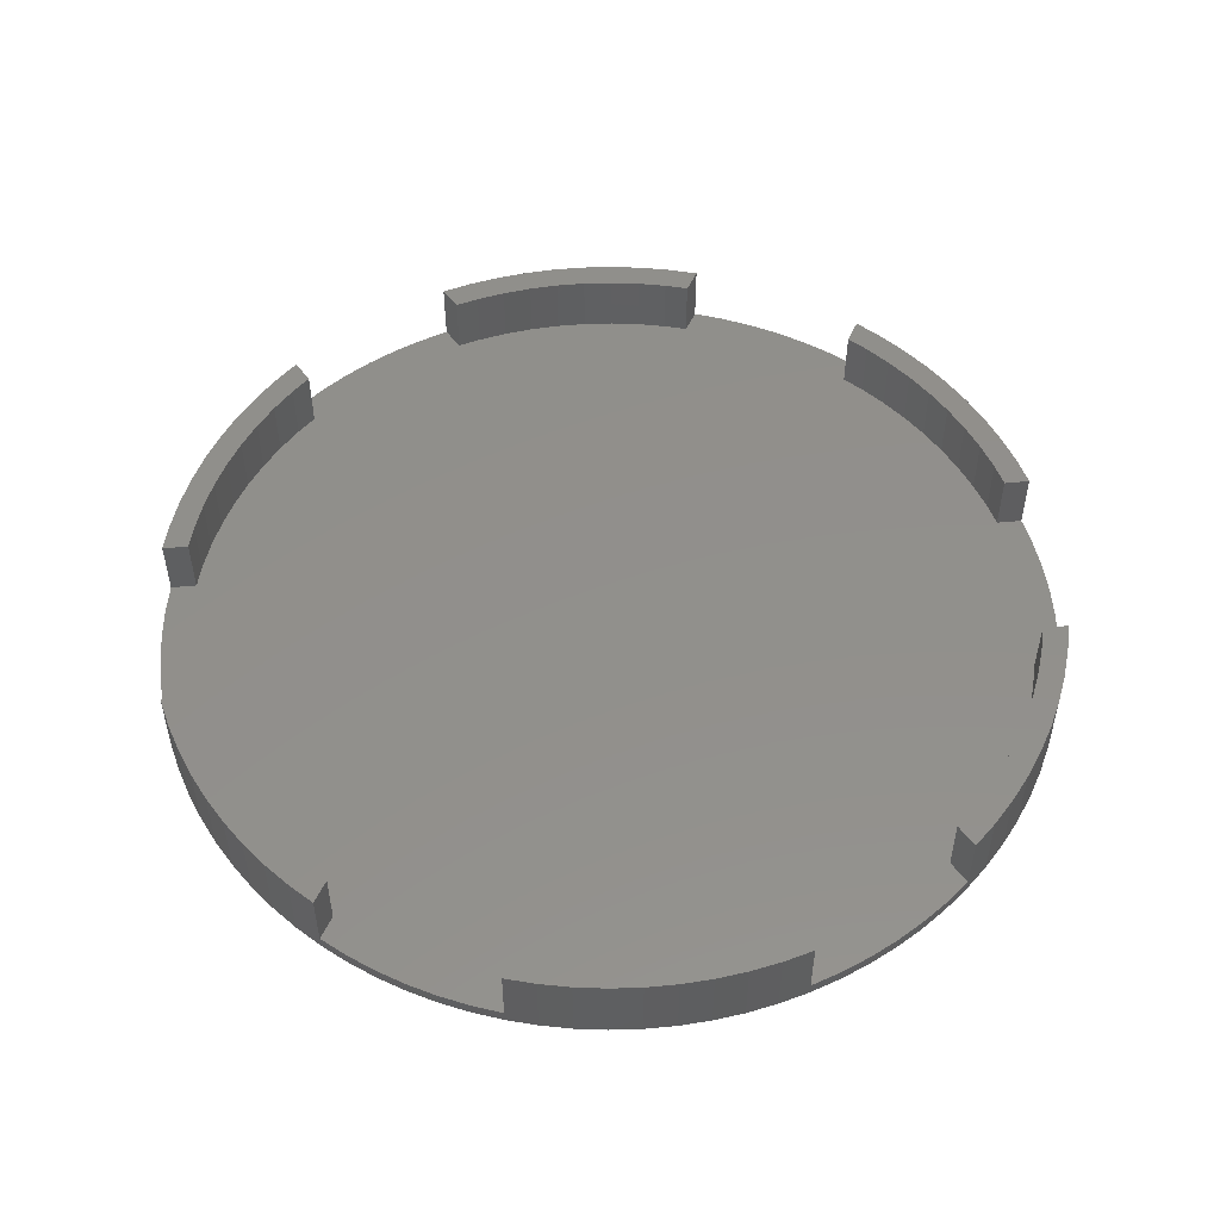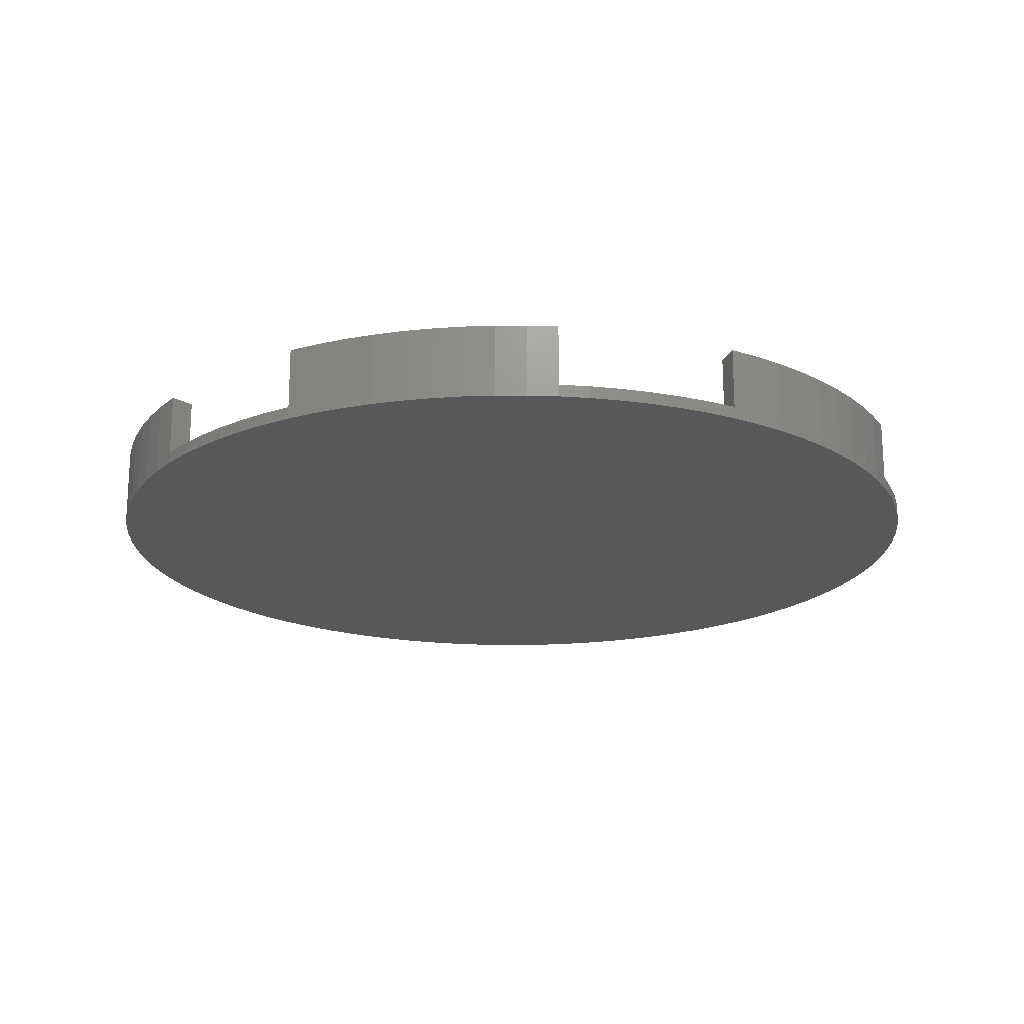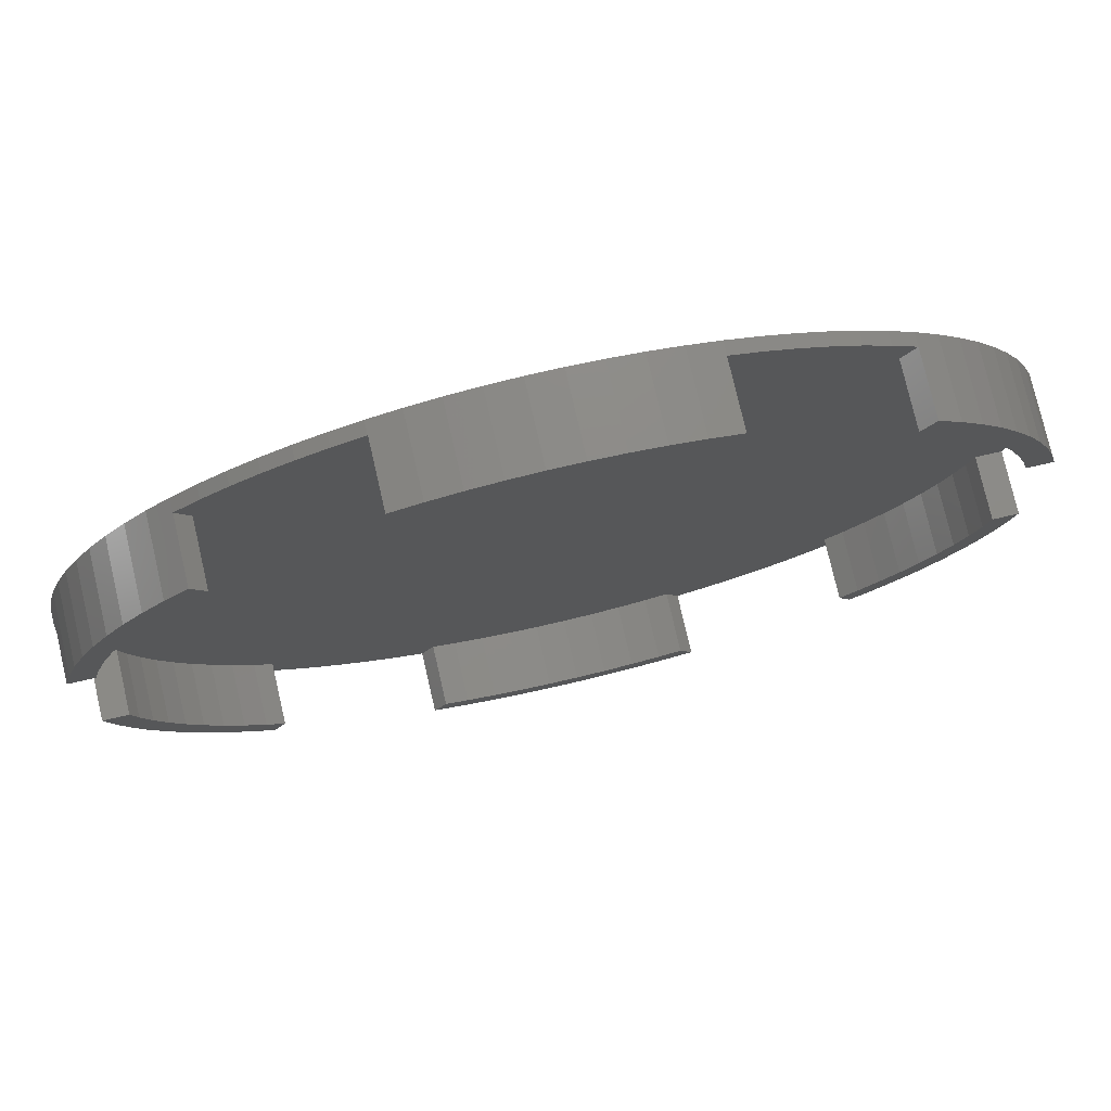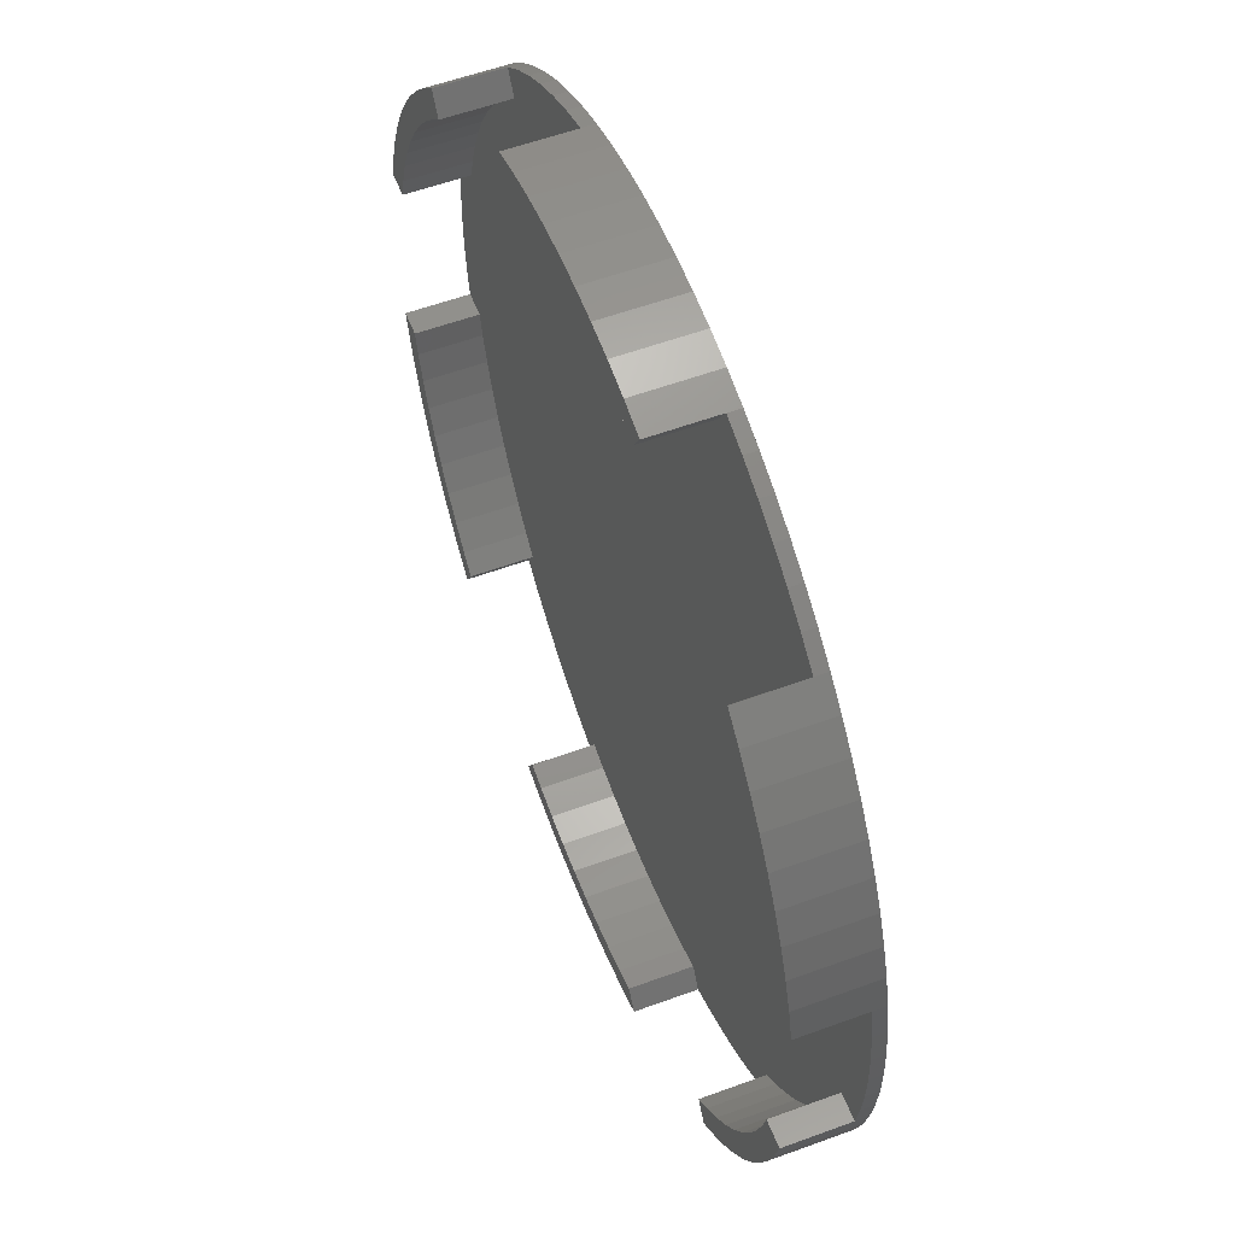
<metadata>
{"format":"stl","ext":"stl","renderer":"f3d","projection":"perspective","resolution":1024,"background":"white","views":[{"elev":51.9,"azim":54.2,"up":"+Z"},{"elev":-19.4,"azim":12.1,"up":"+Z"},{"elev":76.9,"azim":-13.0,"up":"+Y"},{"elev":56.2,"azim":68.9,"up":"+Y"}]}
</metadata>
<code>
# stl→obj: 324 verts, 644 faces
v -10.08 32.46 1
v -11.11 34.24 6
v -11.11 34.24 1
v -10.08 32.46 6
v 24.1 -26.74 1
v 23.07 -24.96 6
v 23.07 -24.96 1
v 24.1 -26.74 6
v 24.09 26.75 1
v 23.07 24.96 1
v 24.1 26.74 1
v 20.13 29.85 1
v 22.16 28.37 1
v 33.15 7.5 1
v 36 0 1
v 35.91 2.511 1
v 35.65 5.01 1
v 33.15 -7.5 1
v 35.21 7.485 1
v 35.91 -2.511 1
v 35.21 7.5 1
v 35.65 -5.01 1
v 35.21 -7.485 1
v 35.21 -7.5 1
v 32.68 9.372 1
v 32.68 -9.372 1
v 31.95 11.63 1
v 31.95 -11.63 1
v 31.06 13.83 1
v 31.06 -13.83 1
v 30.02 15.96 1
v 30.02 -15.96 1
v 28.83 18.02 1
v 28.83 -18.02 1
v 27.51 19.98 1
v 27.51 -19.98 1
v 26.05 21.85 1
v 26.05 -21.85 1
v 24.46 23.62 1
v 24.46 -23.62 1
v 24.09 -26.75 1
v 22.16 -28.37 1
v 10.08 32.46 1
v 18 31.18 1
v 10.08 -32.46 1
v 18 -31.18 1
v 15.78 32.36 1
v 20.13 -29.85 1
v 13.49 33.38 1
v 11.12 34.24 1
v 15.78 -32.36 1
v 11.11 34.24 1
v 13.49 -33.38 1
v 11.12 -34.24 1
v 11.11 -34.24 1
v 8.225 32.99 1
v 8.225 -32.99 1
v 5.904 33.48 1
v 5.904 -33.48 1
v 3.554 33.81 1
v 3.554 -33.81 1
v 1.187 33.98 1
v 1.187 -33.98 1
v -1.187 33.98 1
v -1.187 -33.98 1
v -3.554 33.81 1
v -3.554 -33.81 1
v -5.904 33.48 1
v -5.904 -33.48 1
v -8.225 32.99 1
v -8.225 -32.99 1
v -10.08 -32.46 1
v -11.12 34.24 1
v -23.07 24.96 1
v -13.49 33.38 1
v -23.07 -24.96 1
v -15.78 32.36 1
v -18 -31.18 1
v -18 31.18 1
v -11.12 -34.24 1
v -11.11 -34.24 1
v -13.49 -33.38 1
v -20.13 29.85 1
v -15.78 -32.36 1
v -22.16 28.37 1
v -20.13 -29.85 1
v -24.09 26.75 1
v -24.1 26.74 1
v -24.46 23.62 1
v -24.46 -23.62 1
v -26.05 21.85 1
v -26.05 -21.85 1
v -27.51 19.98 1
v -27.51 -19.98 1
v -28.83 18.02 1
v -28.83 -18.02 1
v -30.02 15.96 1
v -30.02 -15.96 1
v -31.06 13.83 1
v -31.06 -13.83 1
v -31.95 11.63 1
v -31.95 -11.63 1
v -32.68 9.372 1
v -32.68 -9.372 1
v -33.15 7.5 1
v -33.15 -7.5 1
v -35.21 7.485 1
v -35.21 7.5 1
v -35.91 2.511 1
v -35.65 5.01 1
v -36 0 1
v -35.21 -7.485 1
v -35.65 -5.01 1
v -35.21 -7.5 1
v -35.91 -2.511 1
v -22.16 -28.37 1
v -24.09 -26.75 1
v -24.1 -26.74 1
v -23.07 24.96 6
v -24.1 26.74 6
v 11.11 -34.24 6
v 10.08 -32.46 6
v -35.21 -7.5 6
v -33.15 -7.5 6
v 33.15 -7.5 6
v 35.21 -7.5 6
v -33.15 7.5 6
v -35.21 7.5 6
v 35.21 7.5 6
v 33.15 7.5 6
v -24.1 -26.74 6
v -23.07 -24.96 6
v 10.08 32.46 6
v 11.11 34.24 6
v -10.08 -32.46 6
v -11.11 -34.24 6
v 24.1 26.74 6
v 23.07 24.96 6
v 32.89 14.64 6
v 31.79 16.9 0
v 31.79 16.9 6
v 32.89 14.64 0
v 15.78 32.36 0
v 13.49 33.38 0
v -13.49 33.38 0
v -15.78 32.36 0
v -32.89 14.64 0
v -31.79 16.9 6
v -31.79 16.9 0
v -32.89 14.64 6
v 35.91 -2.511 0
v 35.65 -5.01 0
v 6.251 35.45 0
v 3.763 35.8 6
v 6.251 35.45 6
v 3.763 35.8 0
v 20.13 29.85 0
v 18 31.18 0
v -35.65 5.01 0
v -35.21 7.485 0
v -27.58 23.14 0
v -25.9 25.01 6
v -25.9 25.01 0
v -27.58 23.14 6
v -6.251 35.45 0
v -8.709 34.93 6
v -6.251 35.45 6
v -8.709 34.93 0
v -25.9 -25.01 6
v -25.9 -25.01 0
v -24.09 -26.75 0
v -31.79 -16.9 0
v -32.89 -14.64 6
v -32.89 -14.64 0
v -31.79 -16.9 6
v 35.65 5.01 0
v 35.91 2.511 0
v 34.61 9.923 6
v 33.83 12.31 0
v 33.83 12.31 6
v 34.61 9.923 0
v 30.53 19.08 6
v 29.12 21.16 0
v 29.12 21.16 6
v 30.53 19.08 0
v 25.9 25.01 6
v 25.9 25.01 0
v 24.09 26.75 0
v 1.256 35.98 0
v -1.256 35.98 6
v 1.256 35.98 6
v -1.256 35.98 0
v 8.709 34.93 0
v 8.709 34.93 6
v 22.16 28.37 0
v -36 0 0
v -35.91 2.511 0
v -33.83 12.31 0
v -33.83 12.31 6
v -34.61 9.923 0
v -34.61 9.923 6
v -30.53 19.08 6
v -30.53 19.08 0
v -29.12 21.16 6
v -29.12 21.16 0
v -11.12 34.24 0
v -3.763 35.8 6
v -3.763 35.8 0
v -18 31.18 0
v -20.13 29.85 0
v -22.16 28.37 0
v 36 0 0
v 33.83 -12.31 6
v 34.61 -9.923 0
v 34.61 -9.923 6
v 33.83 -12.31 0
v -29.12 -21.16 0
v -30.53 -19.08 6
v -30.53 -19.08 0
v -29.12 -21.16 6
v 1.256 -35.98 0
v 3.763 -35.8 6
v 1.256 -35.98 6
v 3.763 -35.8 0
v 35.21 7.485 0
v 27.58 23.14 0
v 27.58 23.14 6
v 11.12 34.24 0
v 8.709 -34.93 6
v 8.225 -32.99 6
v 6.251 -35.45 6
v 5.904 -33.48 6
v 3.554 -33.81 6
v 1.187 -33.98 6
v -1.187 -33.98 6
v -1.256 -35.98 6
v -3.554 -33.81 6
v -3.763 -35.8 6
v -5.904 -33.48 6
v -6.251 -35.45 6
v -8.225 -32.99 6
v -8.709 -34.93 6
v -24.46 -23.62 6
v -26.05 -21.85 6
v -27.58 -23.14 6
v -27.51 -19.98 6
v -28.83 -18.02 6
v -30.02 -15.96 6
v -31.06 -13.83 6
v -31.95 -11.63 6
v -33.83 -12.31 6
v -32.68 -9.372 6
v -34.61 -9.923 6
v 8.225 32.99 6
v 5.904 33.48 6
v 3.554 33.81 6
v 1.187 33.98 6
v -1.187 33.98 6
v -3.554 33.81 6
v -5.904 33.48 6
v -8.225 32.99 6
v -24.46 23.62 6
v -26.05 21.85 6
v -27.51 19.98 6
v -28.83 18.02 6
v -30.02 15.96 6
v -31.06 13.83 6
v -31.95 11.63 6
v -32.68 9.372 6
v 32.68 9.372 6
v 31.95 11.63 6
v 31.06 13.83 6
v 30.02 15.96 6
v 28.83 18.02 6
v 27.51 19.98 6
v 26.05 21.85 6
v 24.46 23.62 6
v 32.68 -9.372 6
v 31.95 -11.63 6
v 32.89 -14.64 6
v 31.06 -13.83 6
v 31.79 -16.9 6
v 30.02 -15.96 6
v 30.53 -19.08 6
v 28.83 -18.02 6
v 29.12 -21.16 6
v 27.51 -19.98 6
v 27.58 -23.14 6
v 26.05 -21.85 6
v 25.9 -25.01 6
v 24.46 -23.62 6
v -24.09 26.75 0
v 35.21 -7.485 0
v 31.79 -16.9 0
v 30.53 -19.08 0
v 32.89 -14.64 0
v 20.13 -29.85 0
v 22.16 -28.37 0
v -3.763 -35.8 0
v -1.256 -35.98 0
v -27.58 -23.14 0
v 11.12 -34.24 0
v 13.49 -33.38 0
v 15.78 -32.36 0
v 27.58 -23.14 0
v 25.9 -25.01 0
v 29.12 -21.16 0
v -20.13 -29.85 0
v -18 -31.18 0
v -13.49 -33.38 0
v -11.12 -34.24 0
v -35.91 -2.511 0
v -35.21 -7.485 0
v -35.65 -5.01 0
v -33.83 -12.31 0
v 8.709 -34.93 0
v 24.09 -26.75 0
v 18 -31.18 0
v -6.251 -35.45 0
v -22.16 -28.37 0
v -15.78 -32.36 0
v 6.251 -35.45 0
v -8.709 -34.93 0
v -34.61 -9.923 0
f 1 2 3
f 2 1 4
f 5 6 7
f 6 5 8
f 9 10 11
f 12 10 13
f 13 10 9
f 14 15 16
f 14 16 17
f 18 15 14
f 14 17 19
f 15 18 20
f 14 19 21
f 20 18 22
f 22 18 23
f 23 18 24
f 25 18 14
f 25 26 18
f 27 26 25
f 27 28 26
f 29 28 27
f 29 30 28
f 31 30 29
f 31 32 30
f 33 32 31
f 33 34 32
f 35 34 33
f 35 36 34
f 37 36 35
f 37 38 36
f 39 38 37
f 39 40 38
f 10 40 39
f 40 10 7
f 7 41 5
f 7 42 41
f 10 43 7
f 44 10 12
f 45 7 43
f 10 44 43
f 46 7 45
f 43 44 47
f 7 48 42
f 43 47 49
f 7 46 48
f 43 49 50
f 46 45 51
f 43 50 52
f 51 45 53
f 53 45 54
f 54 45 55
f 56 45 43
f 56 57 45
f 58 57 56
f 58 59 57
f 60 59 58
f 60 61 59
f 62 61 60
f 62 63 61
f 64 63 62
f 64 65 63
f 66 65 64
f 66 67 65
f 68 67 66
f 68 69 67
f 70 69 68
f 70 71 69
f 1 71 70
f 1 72 71
f 73 1 3
f 1 74 72
f 75 1 73
f 76 72 74
f 77 1 75
f 78 72 76
f 79 1 77
f 72 80 81
f 1 79 74
f 72 82 80
f 74 79 83
f 72 84 82
f 74 83 85
f 72 78 84
f 78 76 86
f 87 74 85
f 74 87 88
f 89 76 74
f 89 90 76
f 91 90 89
f 91 92 90
f 93 92 91
f 93 94 92
f 95 94 93
f 95 96 94
f 97 96 95
f 97 98 96
f 99 98 97
f 99 100 98
f 101 100 99
f 101 102 100
f 103 102 101
f 103 104 102
f 105 104 103
f 105 106 104
f 107 105 108
f 109 105 110
f 105 107 110
f 111 105 109
f 112 106 113
f 106 112 114
f 105 111 106
f 106 115 113
f 106 111 115
f 86 76 116
f 76 117 116
f 117 76 118
f 119 88 120
f 88 119 74
f 121 45 122
f 45 121 55
f 106 123 124
f 123 106 114
f 24 125 126
f 125 24 18
f 108 127 128
f 127 108 105
f 14 129 130
f 129 14 21
f 131 76 132
f 76 131 118
f 133 52 134
f 52 133 43
f 81 135 72
f 135 81 136
f 10 137 11
f 137 10 138
f 139 140 141
f 140 139 142
f 143 49 47
f 49 143 144
f 145 77 75
f 77 145 146
f 147 148 149
f 148 147 150
f 22 151 20
f 151 22 152
f 153 154 155
f 154 153 156
f 157 44 12
f 44 157 158
f 159 107 160
f 107 159 110
f 161 162 163
f 162 161 164
f 165 166 167
f 166 165 168
f 169 118 131
f 170 118 169
f 171 118 170
f 118 171 117
f 172 173 174
f 173 172 175
f 16 176 17
f 176 16 177
f 178 179 180
f 179 178 181
f 182 183 184
f 183 182 185
f 186 11 137
f 187 11 186
f 188 11 187
f 11 188 9
f 189 190 191
f 190 189 192
f 193 155 194
f 155 193 153
f 195 12 13
f 12 195 157
f 158 47 44
f 47 158 143
f 196 109 197
f 109 196 111
f 198 150 147
f 150 198 199
f 200 108 201
f 160 108 200
f 108 160 107
f 201 108 128
f 149 202 203
f 202 149 148
f 203 204 205
f 204 203 202
f 166 3 2
f 168 3 166
f 206 3 168
f 3 206 73
f 192 207 190
f 207 192 208
f 209 83 79
f 83 209 210
f 210 85 83
f 85 210 211
f 146 79 77
f 79 146 209
f 15 177 16
f 177 15 212
f 213 214 215
f 214 213 216
f 217 218 219
f 218 217 220
f 221 222 223
f 222 221 224
f 180 142 139
f 142 180 179
f 17 225 19
f 225 17 176
f 141 185 182
f 185 141 140
f 184 226 227
f 226 184 183
f 227 187 186
f 187 227 226
f 50 228 52
f 52 194 134
f 193 52 228
f 52 193 194
f 144 50 49
f 50 144 228
f 156 191 154
f 191 156 189
f 188 13 9
f 13 188 195
f 197 110 159
f 110 197 109
f 122 229 121
f 230 229 122
f 230 231 229
f 232 231 230
f 232 222 231
f 233 222 232
f 233 223 222
f 234 223 233
f 235 223 234
f 235 236 223
f 237 236 235
f 237 238 236
f 239 238 237
f 239 240 238
f 241 240 239
f 241 242 240
f 135 242 241
f 242 135 136
f 169 132 243
f 132 169 131
f 244 169 243
f 245 244 246
f 244 245 169
f 220 246 247
f 246 220 245
f 218 247 248
f 247 218 220
f 175 248 249
f 248 175 218
f 173 249 250
f 251 250 252
f 249 173 175
f 253 252 124
f 250 251 173
f 252 253 251
f 253 124 123
f 194 133 134
f 194 254 133
f 155 254 194
f 155 255 254
f 154 255 155
f 154 256 255
f 191 256 154
f 191 257 256
f 191 258 257
f 190 258 191
f 190 259 258
f 207 259 190
f 207 260 259
f 167 260 207
f 167 261 260
f 166 261 167
f 166 4 261
f 4 166 2
f 162 119 120
f 119 162 262
f 162 263 262
f 164 263 162
f 263 164 264
f 204 264 164
f 264 204 265
f 202 265 204
f 265 202 266
f 148 266 202
f 266 148 267
f 150 267 148
f 267 150 268
f 199 268 150
f 268 199 269
f 201 269 199
f 269 201 127
f 127 201 128
f 270 178 180
f 130 178 270
f 271 180 139
f 178 130 129
f 180 271 270
f 272 139 141
f 139 272 271
f 273 141 182
f 141 273 272
f 274 182 184
f 182 274 273
f 275 184 227
f 184 275 274
f 227 276 275
f 186 276 227
f 186 277 276
f 138 186 137
f 186 138 277
f 125 215 126
f 215 125 278
f 215 278 213
f 279 213 278
f 213 279 280
f 281 280 279
f 280 281 282
f 283 282 281
f 282 283 284
f 285 284 283
f 284 285 286
f 287 286 285
f 286 287 288
f 289 288 287
f 289 290 288
f 291 290 289
f 6 290 291
f 290 6 8
f 200 199 198
f 199 200 201
f 205 164 161
f 164 205 204
f 206 75 73
f 75 206 145
f 211 87 85
f 87 211 292
f 87 292 88
f 88 162 120
f 163 88 292
f 88 163 162
f 20 212 15
f 212 20 151
f 23 152 22
f 152 23 293
f 284 294 282
f 294 284 295
f 280 216 213
f 216 280 296
f 297 42 48
f 42 297 298
f 299 236 238
f 236 299 300
f 301 220 217
f 220 301 245
f 302 53 54
f 53 302 303
f 303 51 53
f 51 303 304
f 21 178 129
f 178 21 181
f 225 21 19
f 21 225 181
f 208 167 207
f 167 208 165
f 126 215 24
f 24 293 23
f 214 24 215
f 24 214 293
f 290 305 288
f 305 290 306
f 286 295 284
f 295 286 307
f 308 78 86
f 78 308 309
f 310 80 82
f 80 310 311
f 312 111 196
f 111 312 115
f 313 113 314
f 113 313 112
f 174 251 315
f 251 174 173
f 219 175 172
f 175 219 218
f 170 245 301
f 245 170 169
f 229 55 121
f 316 55 229
f 302 55 316
f 55 302 54
f 282 296 280
f 296 282 294
f 41 317 5
f 5 290 8
f 306 5 317
f 5 306 290
f 318 48 46
f 48 318 297
f 304 46 51
f 46 304 318
f 288 307 286
f 307 288 305
f 300 223 236
f 223 300 221
f 319 238 240
f 238 319 299
f 320 86 116
f 86 320 308
f 309 84 78
f 84 309 321
f 151 177 212
f 152 177 151
f 152 176 177
f 293 176 152
f 293 225 176
f 214 225 293
f 214 181 225
f 216 181 214
f 216 179 181
f 296 179 216
f 296 142 179
f 294 142 296
f 294 140 142
f 295 140 294
f 295 185 140
f 307 185 295
f 307 183 185
f 305 183 307
f 305 226 183
f 306 226 305
f 306 187 226
f 317 187 306
f 317 188 187
f 298 188 317
f 298 195 188
f 297 195 298
f 297 157 195
f 318 157 297
f 318 158 157
f 304 158 318
f 304 143 158
f 303 143 304
f 303 144 143
f 302 144 303
f 302 228 144
f 316 228 302
f 316 193 228
f 322 193 316
f 322 153 193
f 224 153 322
f 224 156 153
f 221 156 224
f 221 189 156
f 300 189 221
f 300 192 189
f 299 192 300
f 299 208 192
f 319 208 299
f 319 165 208
f 323 165 319
f 323 168 165
f 311 168 323
f 311 206 168
f 310 206 311
f 310 145 206
f 321 145 310
f 321 146 145
f 309 146 321
f 309 209 146
f 308 209 309
f 308 210 209
f 320 210 308
f 320 211 210
f 171 211 320
f 171 292 211
f 170 292 171
f 170 163 292
f 301 163 170
f 301 161 163
f 217 161 301
f 217 205 161
f 219 205 217
f 219 203 205
f 172 203 219
f 172 149 203
f 174 149 172
f 174 147 149
f 315 147 174
f 315 198 147
f 324 198 315
f 324 200 198
f 313 200 324
f 313 160 200
f 314 160 313
f 314 159 160
f 312 159 314
f 312 197 159
f 197 312 196
f 314 115 312
f 115 314 113
f 315 253 324
f 253 315 251
f 313 114 112
f 324 114 313
f 253 114 324
f 114 253 123
f 322 229 231
f 229 322 316
f 224 231 222
f 231 224 322
f 298 41 42
f 41 298 317
f 323 240 242
f 240 323 319
f 171 116 117
f 116 171 320
f 321 82 84
f 82 321 310
f 80 311 81
f 81 242 136
f 323 81 311
f 81 323 242
f 31 274 33
f 274 31 273
f 30 279 28
f 279 30 281
f 14 270 25
f 270 14 130
f 33 275 35
f 275 33 274
f 10 277 138
f 277 10 39
f 37 277 39
f 277 37 276
f 64 257 258
f 257 64 62
f 58 254 255
f 254 58 56
f 62 256 257
f 256 62 60
f 127 103 269
f 103 127 105
f 264 91 263
f 91 264 93
f 265 93 264
f 93 265 95
f 66 258 259
f 258 66 64
f 1 261 4
f 261 1 70
f 68 259 260
f 259 68 66
f 89 119 262
f 119 89 74
f 36 285 34
f 285 36 287
f 61 234 233
f 234 61 63
f 29 273 31
f 273 29 272
f 27 272 29
f 272 27 271
f 35 276 37
f 276 35 275
f 56 133 254
f 133 56 43
f 60 255 256
f 255 60 58
f 269 101 268
f 101 269 103
f 268 99 267
f 99 268 101
f 266 95 265
f 95 266 97
f 263 89 262
f 89 263 91
f 70 260 261
f 260 70 68
f 26 125 18
f 125 26 278
f 252 106 124
f 106 252 104
f 243 92 244
f 92 243 90
f 25 271 27
f 271 25 270
f 267 97 266
f 97 267 99
f 28 278 26
f 278 28 279
f 40 289 38
f 289 40 291
f 63 235 234
f 235 63 65
f 67 239 237
f 239 67 69
f 249 102 250
f 102 249 100
f 76 243 132
f 243 76 90
f 57 232 230
f 232 57 59
f 45 230 122
f 230 45 57
f 59 233 232
f 233 59 61
f 32 281 30
f 281 32 283
f 34 283 32
f 283 34 285
f 40 6 291
f 6 40 7
f 38 287 36
f 287 38 289
f 69 241 239
f 241 69 71
f 250 104 252
f 104 250 102
f 247 98 248
f 98 247 96
f 244 94 246
f 94 244 92
f 71 135 241
f 135 71 72
f 65 237 235
f 237 65 67
f 246 96 247
f 96 246 94
f 248 100 249
f 100 248 98

</code>
